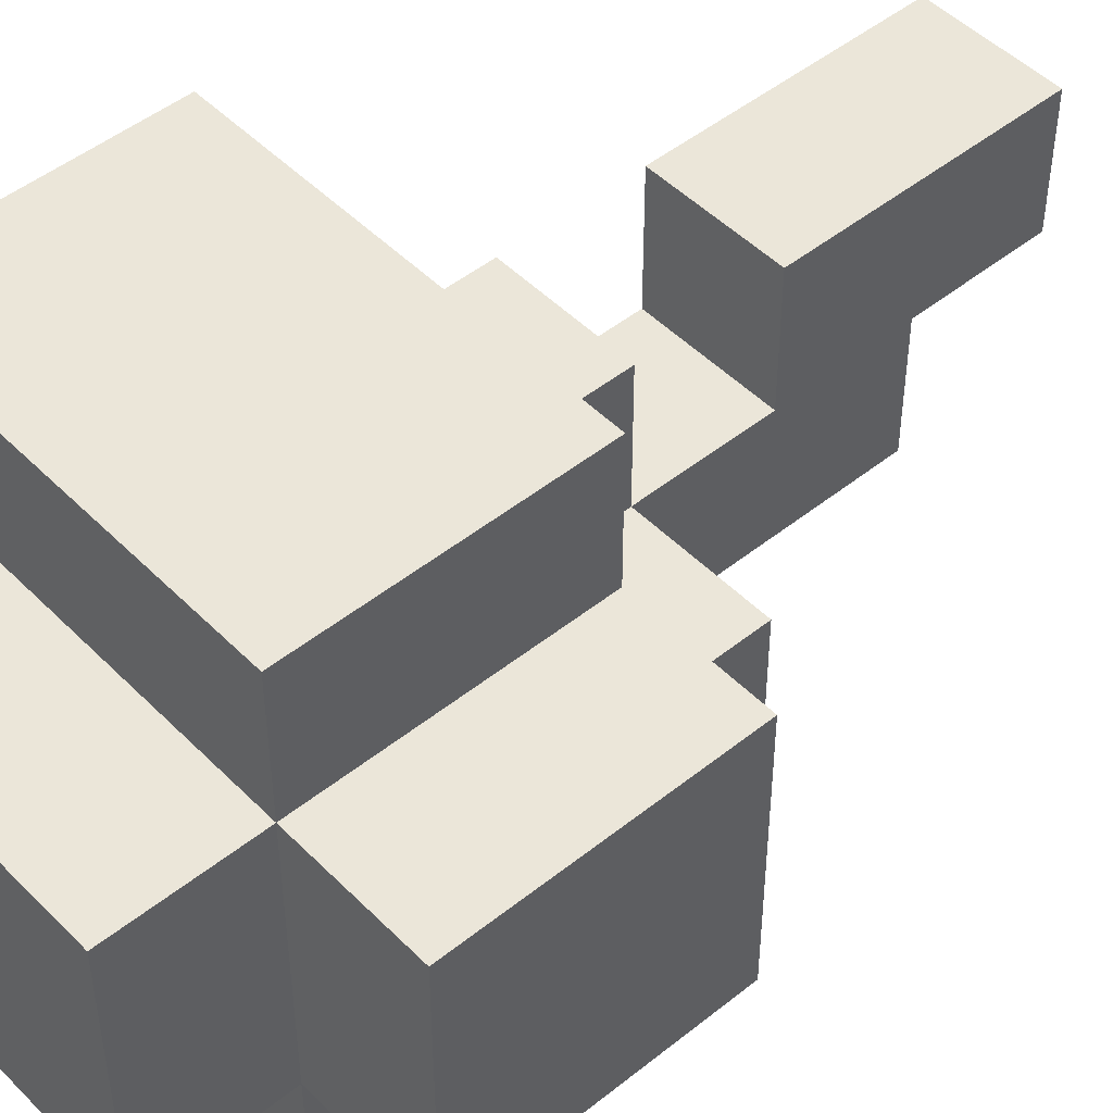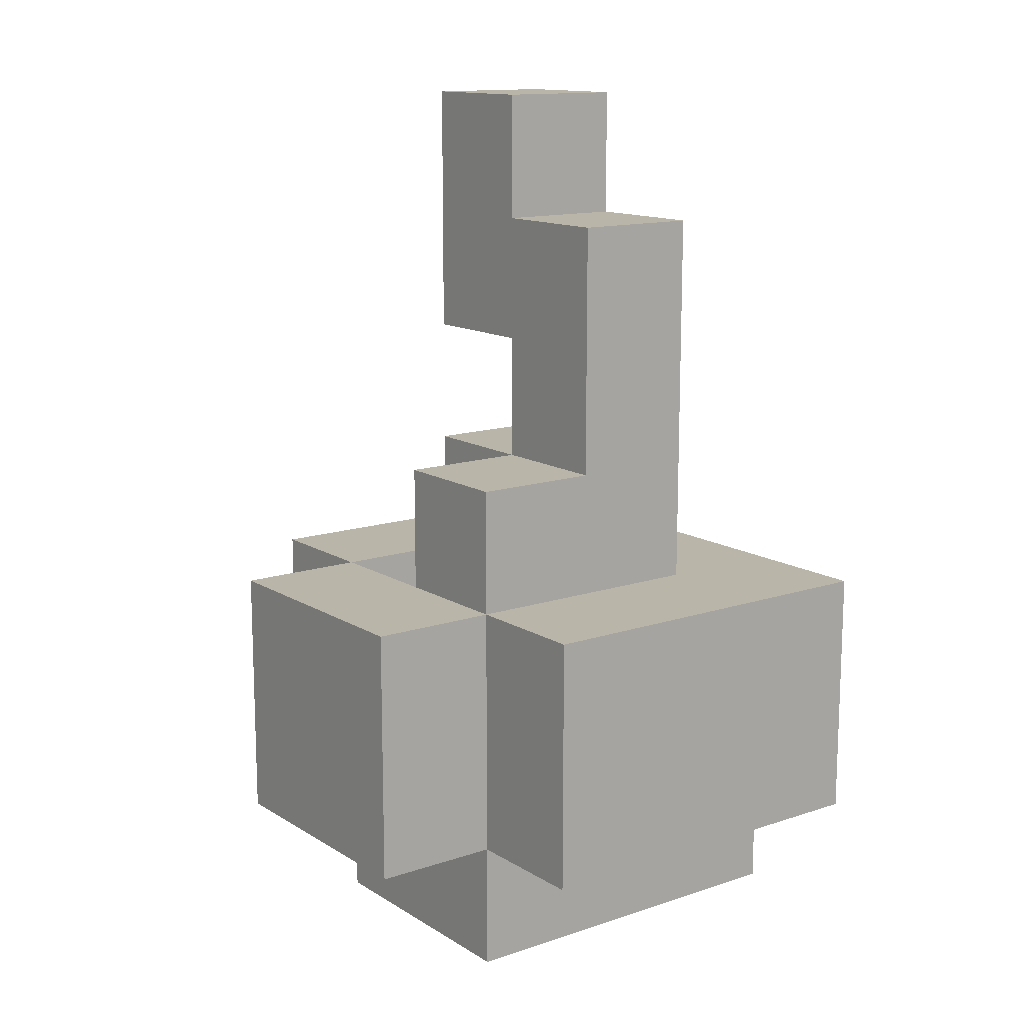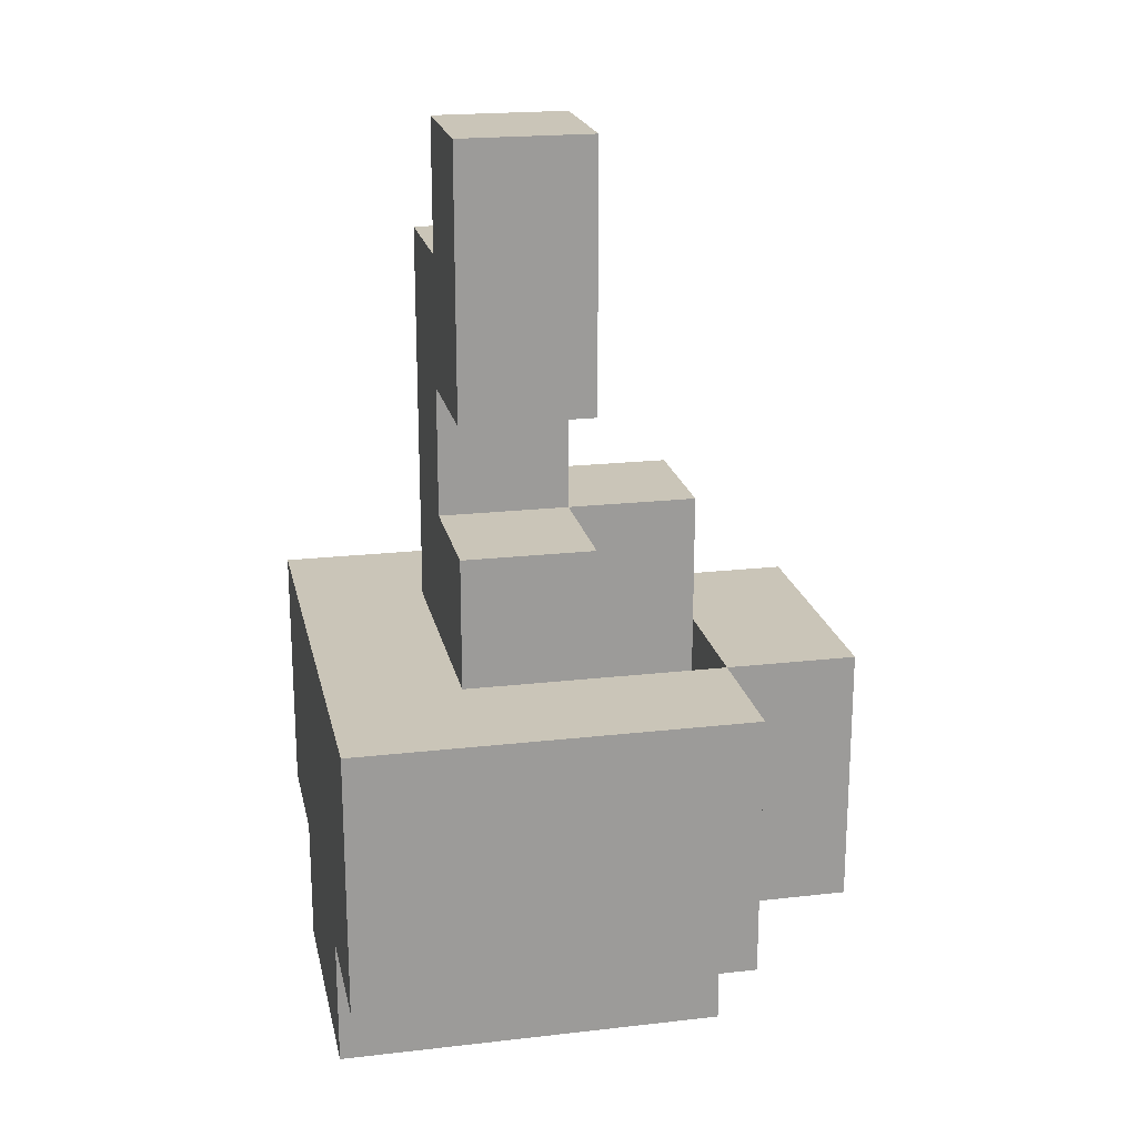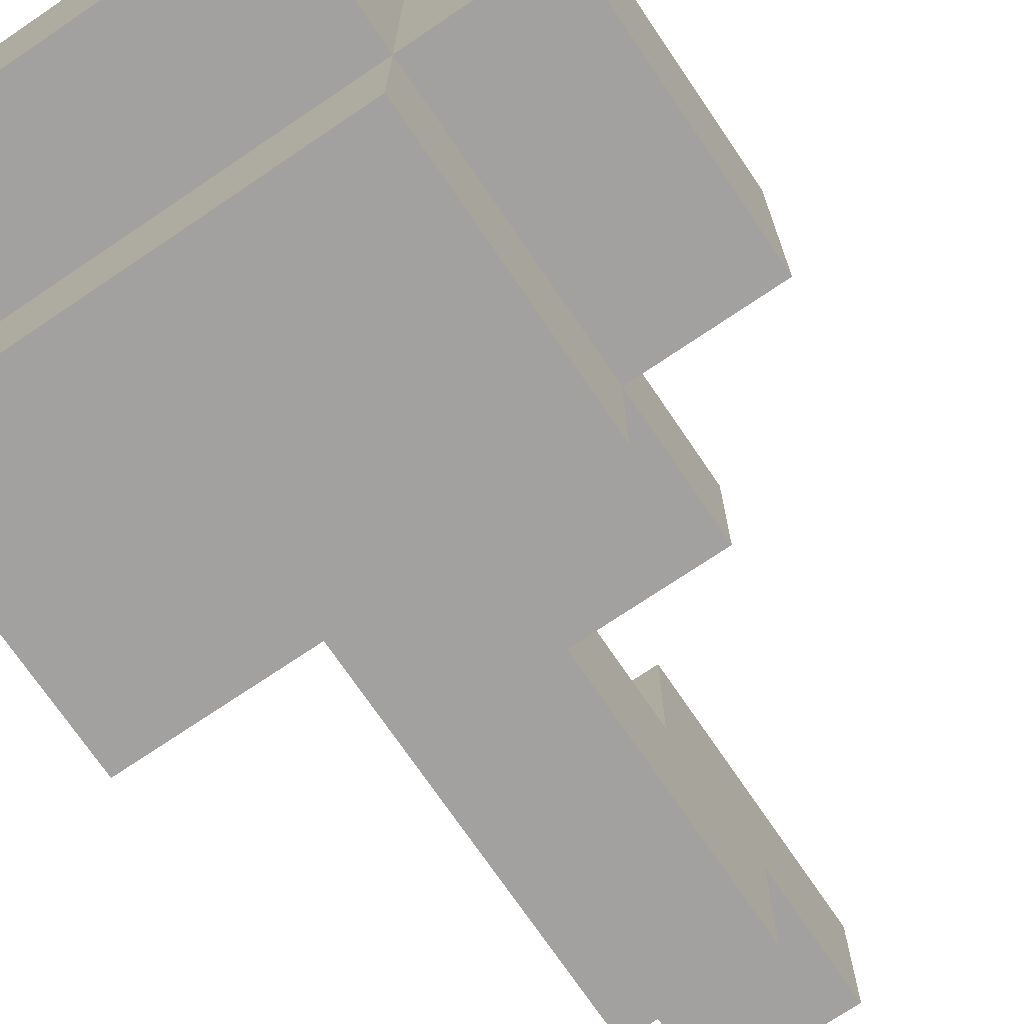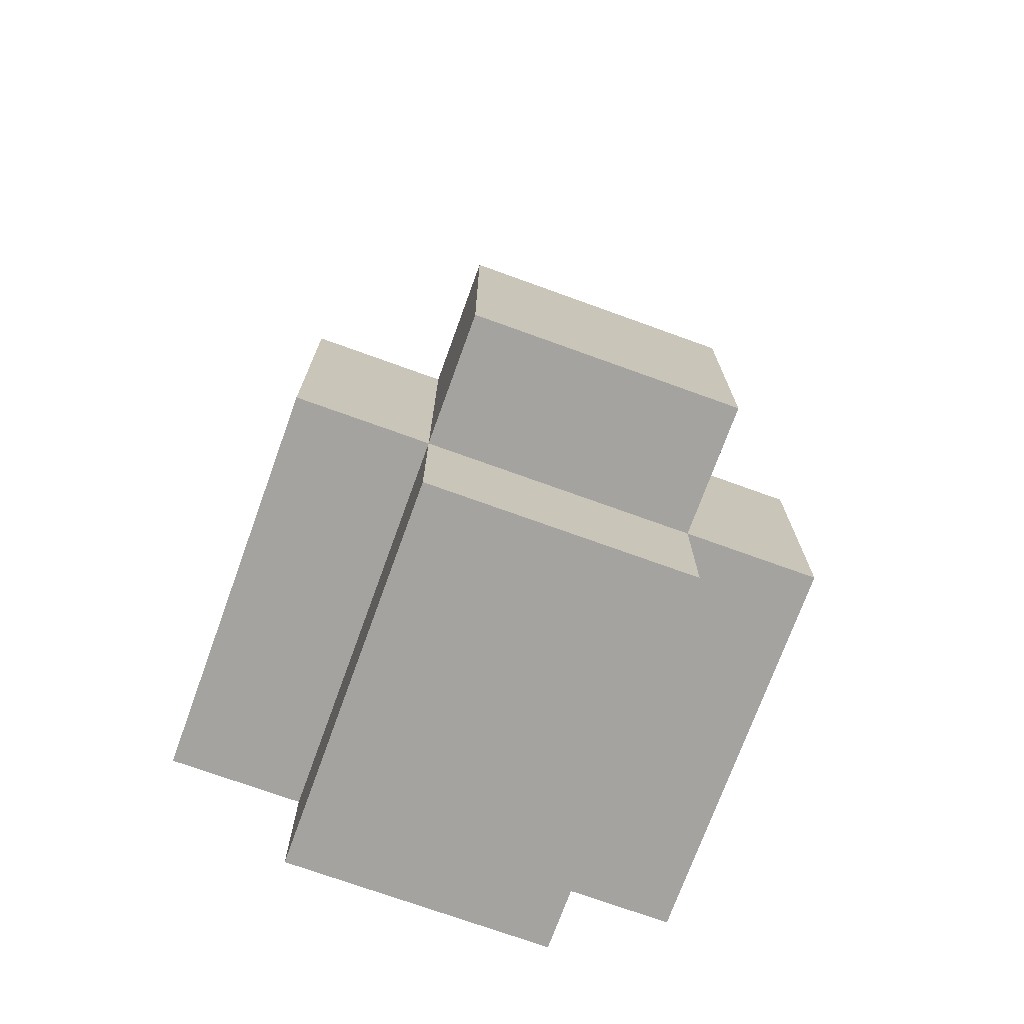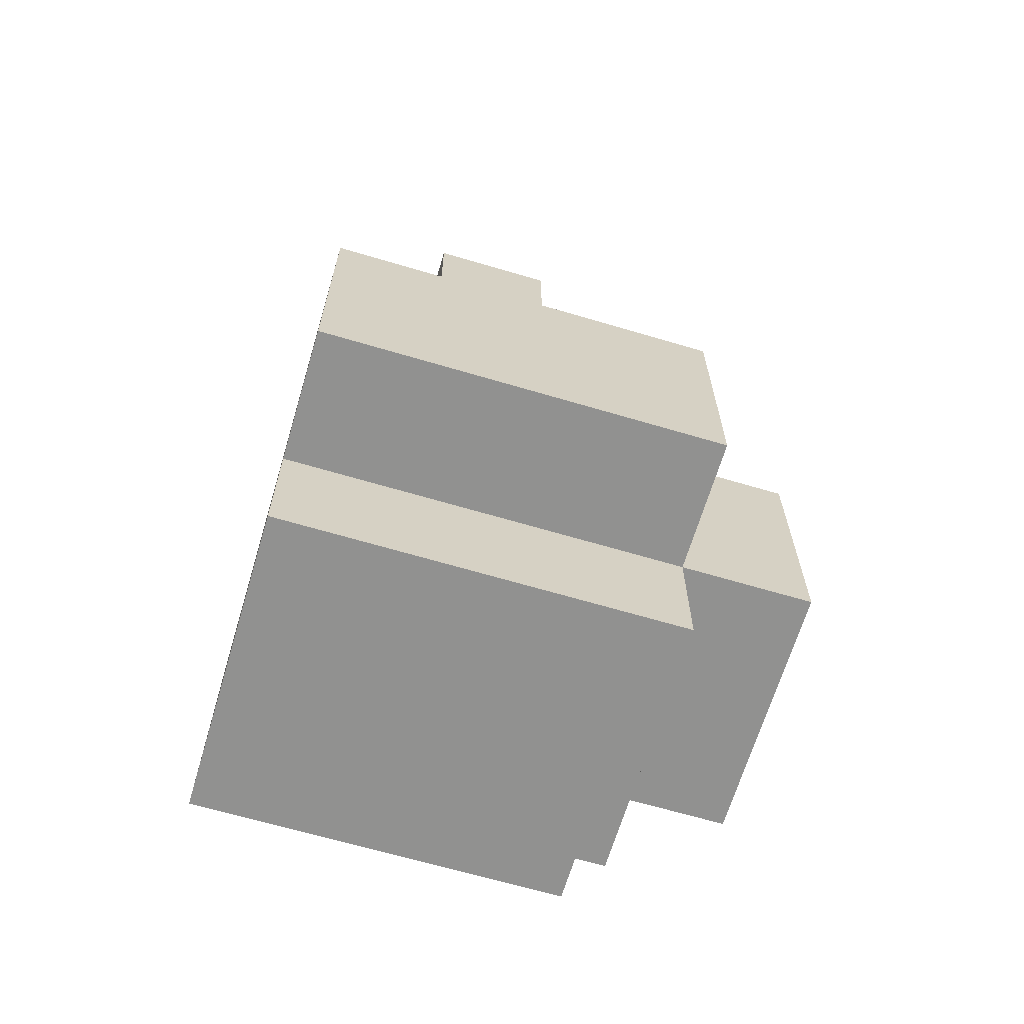
<metadata>
{"format":"obj","ext":"obj","renderer":"f3d","projection":"perspective","resolution":1024,"background":"white","views":[{"elev":48.2,"azim":48.1,"up":"+Z"},{"elev":13.6,"azim":143.3,"up":"+Y"},{"elev":20.4,"azim":-11.8,"up":"+Y"},{"elev":-72.2,"azim":34.1,"up":"+Z"},{"elev":-73.0,"azim":70.1,"up":"+Y"},{"elev":-66.0,"azim":-16.6,"up":"+Y"}]}
</metadata>
<code>
o Torch_02
v 0.1 0.1 0.2
v -0.1 0.1 0.2
v -0.2 0.1 0.2
v 0.1 0.2 0.2
v 0 0.2 0.2
v 0.1 0.3 0.2
v 0 0.3 0.2
v -0.1 0.3 0.2
v -0.2 0.3 0.2
v 0.1 0 0.1
v -0.2 0 0.1
v 0.2 0.1 0.1
v 0.1 0.1 0.1
v -0.1 0.1 0.1
v -0.2 0.1 0.1
v 0.2 0.2 0.1
v 0.1 0.2 0.1
v 0.2 0.3 0.1
v 0.1 0.3 0.1
v 0 0.3 0.1
v -0.1 0.3 0.1
v 0 0.4 0.1
v -0.1 0.4 0.1
v 0 0.5 0.1
v -0.1 0.5 0.1
v 0 0.6 0.1
v -0.1 0.6 0.1
v 0 0.7 0.1
v -0.1 0.7 0.1
v 0.1 0.2 0
v 0 0.2 0
v 0.1 0.3 0
v 0 0.3 0
v 0.1 0.4 0
v 0 0.4 0
v -0.1 0.4 0
v 0 0.5 0
v -0.1 0.5 0
v 0.1 0.2 0.1
v 0 0.2 0.1
v 0.1 0.3 0.1
v 0 0.3 0.1
v 0 0.6 0
v -0.1 0.6 0
v 0 0.7 0
v -0.1 0.7 0
v 0.1 0 -0.1
v -0.2 0 -0.1
v 0.2 0.1 -0.1
v 0.1 0.1 -0.1
v 0 0.1 -0.1
v -0.1 0.1 -0.1
v -0.2 0.1 -0.1
v 0.2 0.2 -0.1
v 0.1 0.2 -0.1
v 0.2 0.3 -0.1
v 0.1 0.3 -0.1
v 0 0.3 -0.1
v -0.1 0.3 -0.1
v 0.1 0.4 -0.1
v 0 0.4 -0.1
v -0.1 0.4 -0.1
v 0 0.5 -0.1
v -0.1 0.5 -0.1
v 0 0.6 -0.1
v -0.1 0.6 -0.1
v 0.1 0.1 -0.2
v 0 0.1 -0.2
v -0.1 0.1 -0.2
v -0.2 0.1 -0.2
v 0.1 0.2 -0.2
v 0 0.2 -0.2
v 0.1 0.3 -0.2
v -0.1 0.3 -0.2
v -0.2 0.3 -0.2
v 0.2 0.1 0.1
v 0.2 0.2 0.1
v 0.2 0.3 0.1
v 0.2 0.1 0
v 0.2 0.2 0
v 0.2 0.1 -0.1
v 0.2 0.2 -0.1
v 0.2 0.3 -0.1
v 0.1 0.1 0.2
v 0.1 0.2 0.2
v 0.1 0.3 0.2
v 0.1 0 0.1
v 0.1 0.1 0.1
v 0.1 0.2 0.1
v 0.1 0.3 0.1
v 0.1 0.1 0
v 0.1 0.3 0
v 0.1 0.4 0
v 0.1 0 -0.1
v 0.1 0.1 -0.1
v 0.1 0.2 -0.1
v 0.1 0.3 -0.1
v 0.1 0.4 -0.1
v 0.1 0.1 -0.2
v 0.1 0.2 -0.2
v 0.1 0.3 -0.2
v 0 0.2 0.1
v 0 0.3 0.1
v 0 0.4 0.1
v 0 0.5 0.1
v 0 0.6 0.1
v 0 0.7 0.1
v 0 0.2 0
v 0 0.3 0
v 0 0.4 0
v 0 0.5 0
v 0 0.6 0
v 0 0.7 0
v 0 0.4 -0.1
v 0 0.5 -0.1
v 0 0.6 -0.1
v 0.1 0.2 0.1
v 0.1 0.3 0.1
v 0.1 0.2 0
v 0.1 0.3 0
v -0.1 0.3 0.1
v -0.1 0.4 0.1
v -0.1 0.5 0.1
v -0.1 0.6 0.1
v -0.1 0.7 0.1
v -0.1 0.3 0
v -0.1 0.4 0
v -0.1 0.5 0
v -0.1 0.6 0
v -0.1 0.7 0
v -0.1 0.3 -0.1
v -0.1 0.4 -0.1
v -0.1 0.5 -0.1
v -0.1 0.6 -0.1
v -0.2 0.1 0.2
v -0.2 0.3 0.2
v -0.2 0 0.1
v -0.2 0.1 0.1
v -0.2 0.2 0.1
v -0.2 0.3 0.1
v -0.2 0.2 0
v -0.2 0.3 0
v -0.2 0 -0.1
v -0.2 0.1 -0.1
v -0.2 0.2 -0.1
v -0.2 0.3 -0.1
v -0.2 0.1 -0.2
v -0.2 0.3 -0.2
v 0.1 0 0.1
v 0.1 0 -0.1
v -0.2 0 0.1
v -0.2 0 -0.1
v 0.2 0.1 0.1
v 0.2 0.1 0
v 0.2 0.1 -0.1
v 0.1 0.1 0.2
v 0.1 0.1 0.1
v 0.1 0.1 0
v 0.1 0.1 -0.1
v 0.1 0.1 -0.2
v 0 0.1 -0.1
v 0 0.1 -0.2
v -0.1 0.1 0.2
v -0.1 0.1 0.1
v -0.1 0.1 -0.1
v -0.1 0.1 -0.2
v -0.2 0.1 0.2
v -0.2 0.1 0.1
v -0.2 0.1 -0.1
v -0.2 0.1 -0.2
v 0 0.5 0.1
v 0 0.5 0
v -0.1 0.5 0.1
v -0.1 0.5 0
v 0.1 0.2 0.1
v 0.1 0.2 0
v 0 0.2 0.1
v 0 0.2 0
v 0.2 0.3 0.1
v 0.2 0.3 -0.1
v 0.1 0.3 0.2
v 0.1 0.3 0.1
v 0.1 0.3 0
v 0.1 0.3 -0.1
v 0.1 0.3 -0.2
v 0 0.3 0.2
v 0 0.3 0.1
v 0 0.3 -0.1
v -0.1 0.3 0.2
v -0.1 0.3 0.1
v -0.1 0.3 0
v -0.1 0.3 -0.1
v -0.1 0.3 -0.2
v -0.2 0.3 0.2
v -0.2 0.3 0.1
v -0.2 0.3 0
v -0.2 0.3 -0.1
v -0.2 0.3 -0.2
v 0.1 0.4 0
v 0.1 0.4 -0.1
v 0 0.4 0.1
v 0 0.4 0
v 0 0.4 -0.1
v -0.1 0.4 0.1
v -0.1 0.4 0
v 0 0.6 0
v 0 0.6 -0.1
v -0.1 0.6 0
v -0.1 0.6 -0.1
v 0 0.7 0.1
v 0 0.7 0
v -0.1 0.7 0.1
v -0.1 0.7 0
f 4 2 1
f 5 2 4
f 6 5 4
f 7 2 5
f 7 5 6
f 8 3 2
f 8 2 7
f 9 3 8
f 13 11 10
f 14 11 13
f 15 11 14
f 16 13 12
f 17 13 16
f 18 17 16
f 19 17 18
f 22 21 20
f 23 21 22
f 26 25 24
f 27 25 26
f 28 27 26
f 29 27 28
f 32 31 30
f 33 31 32
f 34 33 32
f 35 33 34
f 37 36 35
f 38 36 37
f 39 40 41
f 41 40 42
f 43 44 45
f 45 44 46
f 47 48 50
f 50 48 51
f 51 48 52
f 52 48 53
f 49 50 54
f 54 50 55
f 54 55 56
f 56 55 57
f 57 58 60
f 58 59 61
f 60 58 61
f 61 59 62
f 61 62 63
f 63 62 64
f 63 64 65
f 65 64 66
f 67 68 71
f 68 69 72
f 71 68 72
f 71 72 73
f 69 70 74
f 73 72 74
f 72 69 74
f 74 70 75
f 79 77 76
f 80 78 77
f 80 77 79
f 81 80 79
f 82 78 80
f 82 80 81
f 83 78 82
f 88 85 84
f 89 86 85
f 89 85 88
f 90 86 89
f 91 88 87
f 94 91 87
f 95 91 94
f 97 93 92
f 98 93 97
f 99 96 95
f 100 97 96
f 100 96 99
f 101 97 100
f 108 103 102
f 108 104 103
f 109 104 108
f 110 104 109
f 111 106 105
f 112 107 106
f 112 106 111
f 113 107 112
f 114 111 110
f 115 112 111
f 115 111 114
f 116 112 115
f 117 118 119
f 119 118 120
f 121 122 126
f 126 122 127
f 123 124 128
f 124 125 129
f 128 124 129
f 129 125 130
f 126 127 131
f 127 128 132
f 131 127 132
f 128 129 133
f 132 128 133
f 133 129 134
f 135 136 138
f 138 136 139
f 139 136 140
f 137 138 141
f 138 139 141
f 139 140 141
f 141 140 142
f 137 141 143
f 143 141 144
f 141 142 145
f 144 141 145
f 145 142 146
f 144 145 147
f 145 146 147
f 147 146 148
f 151 150 149
f 152 150 151
f 157 154 153
f 158 155 154
f 158 154 157
f 159 155 158
f 161 160 159
f 162 160 161
f 163 157 156
f 164 157 163
f 165 162 161
f 166 162 165
f 167 164 163
f 168 164 167
f 169 166 165
f 170 166 169
f 173 172 171
f 174 172 173
f 175 176 177
f 177 176 178
f 179 180 182
f 182 180 183
f 183 180 184
f 181 182 186
f 186 182 187
f 184 185 188
f 186 187 189
f 189 187 190
f 188 185 192
f 192 185 193
f 189 190 194
f 190 191 195
f 194 190 195
f 191 192 196
f 195 191 196
f 192 193 197
f 196 192 197
f 197 193 198
f 199 200 202
f 202 200 203
f 201 202 204
f 204 202 205
f 206 207 208
f 208 207 209
f 210 211 212
f 212 211 213

</code>
